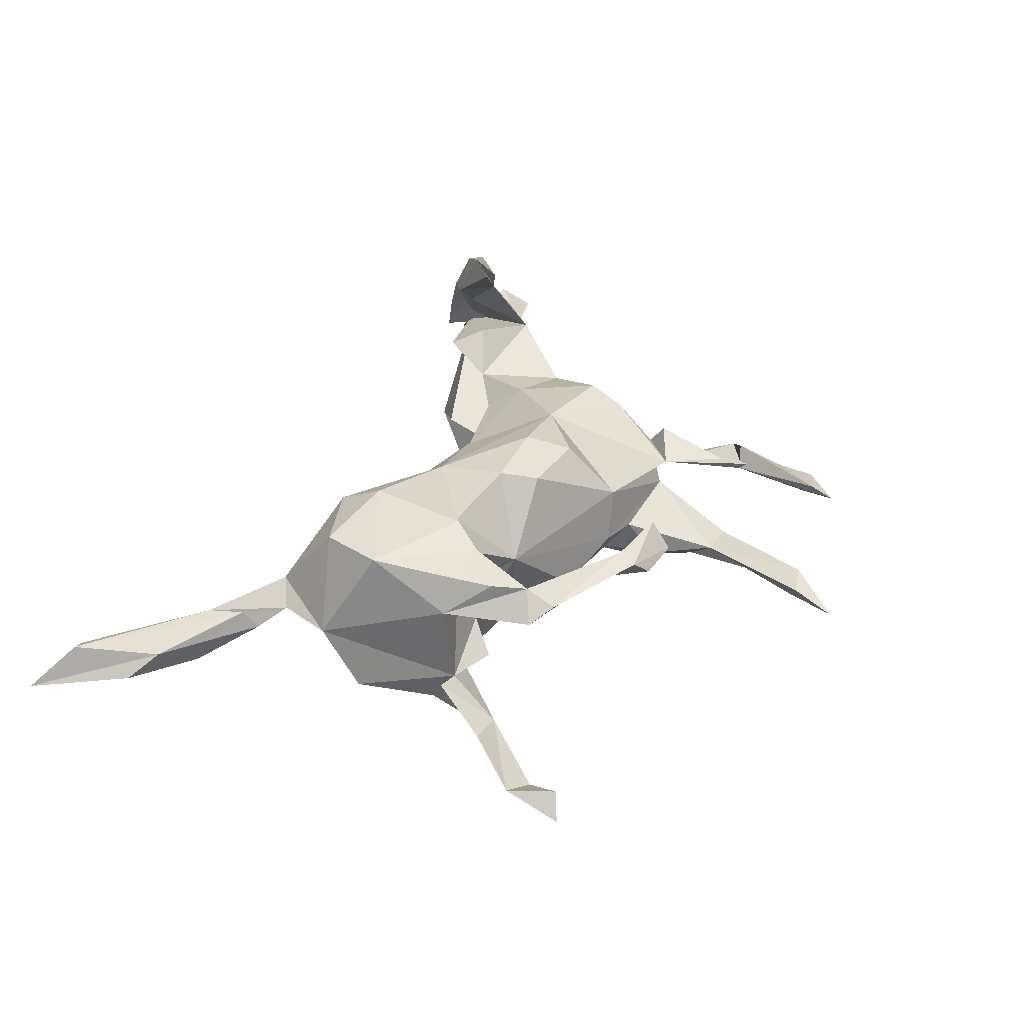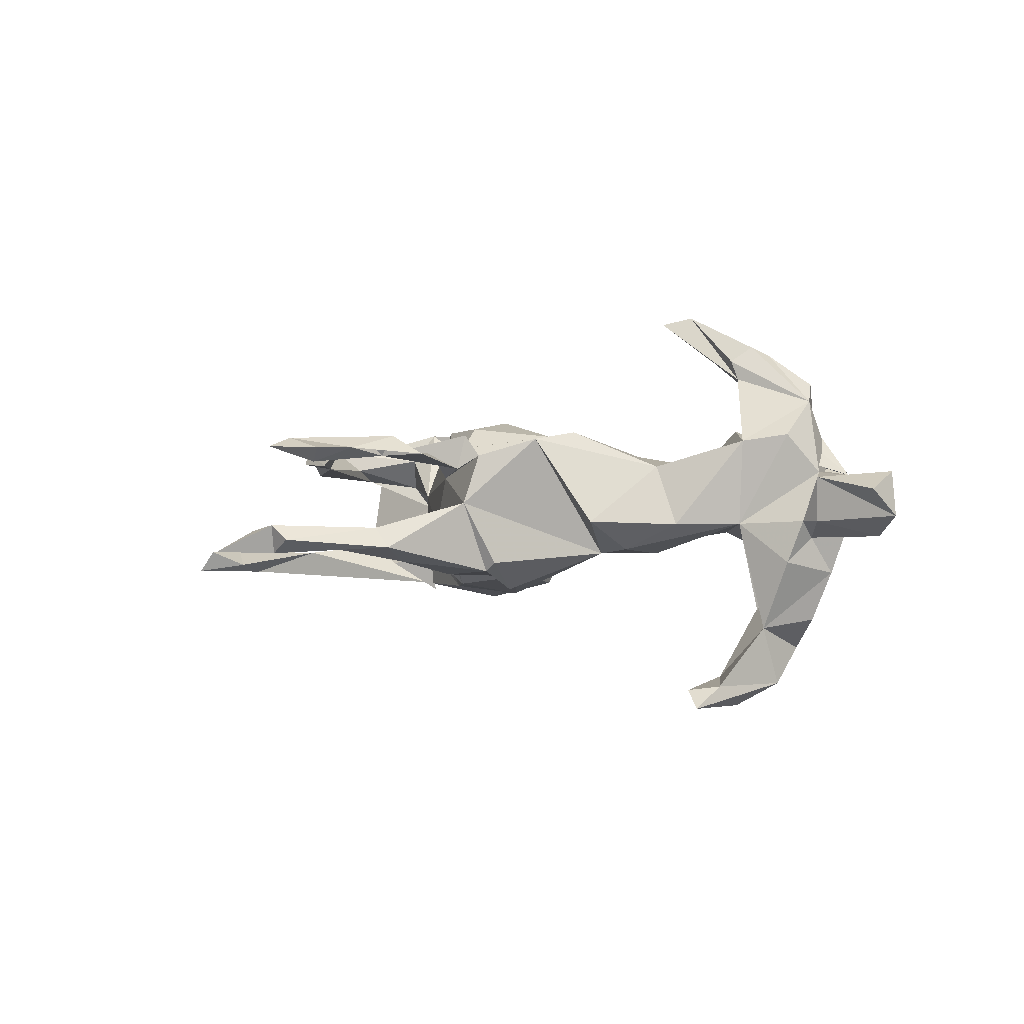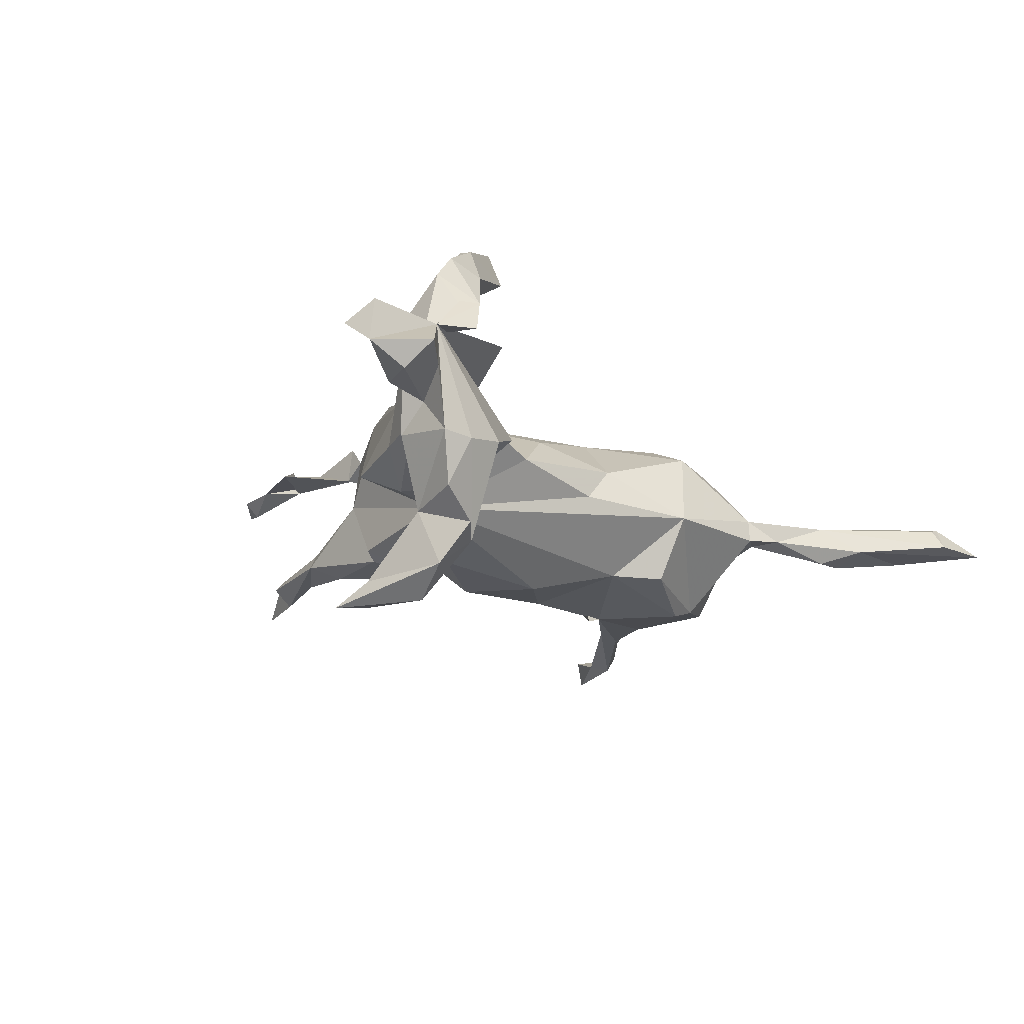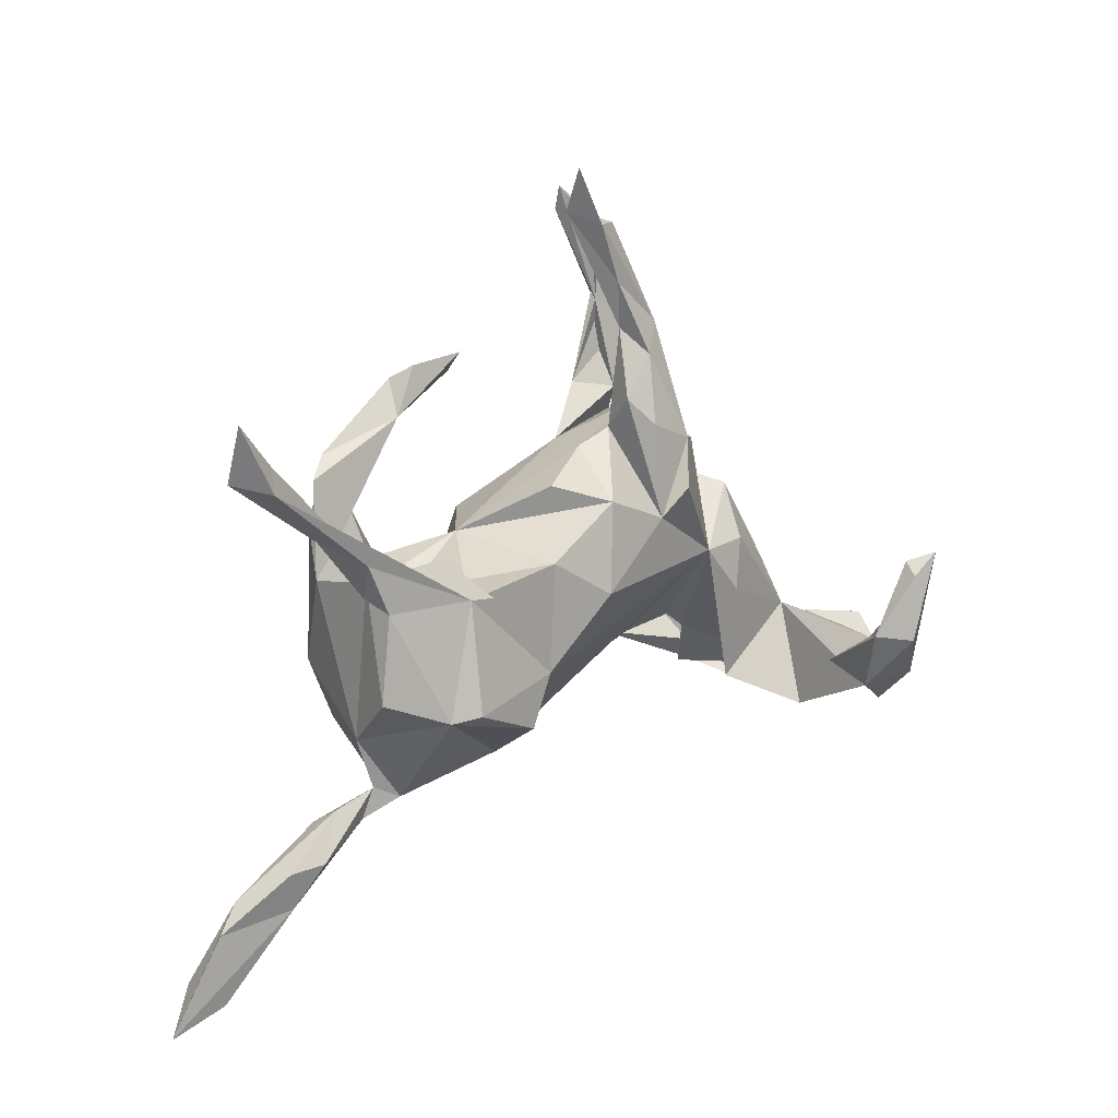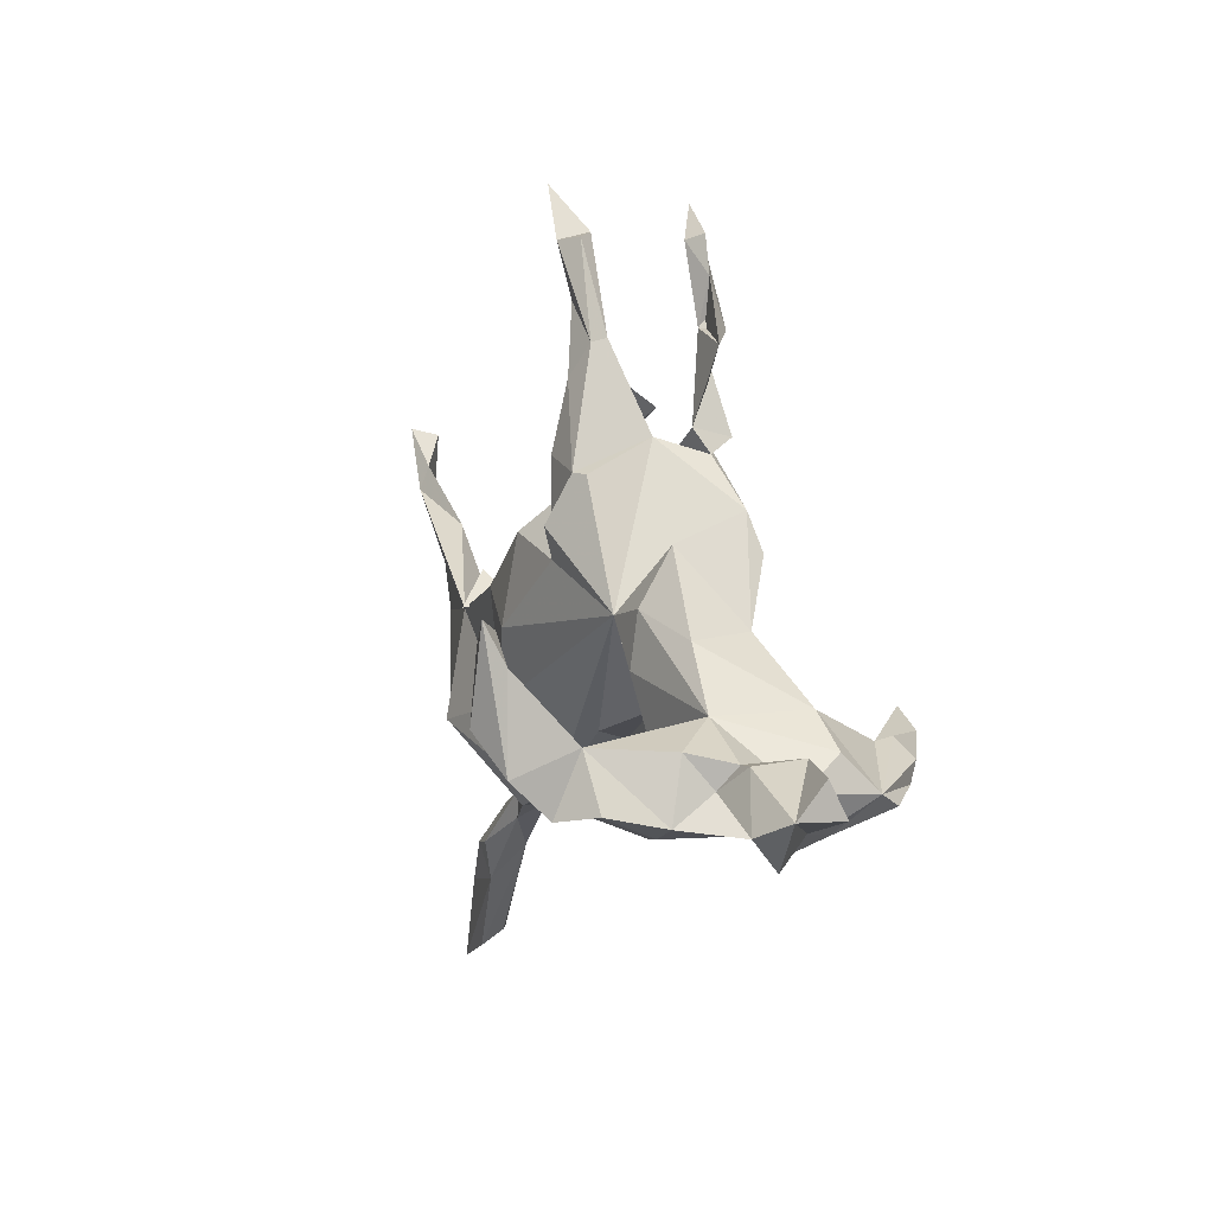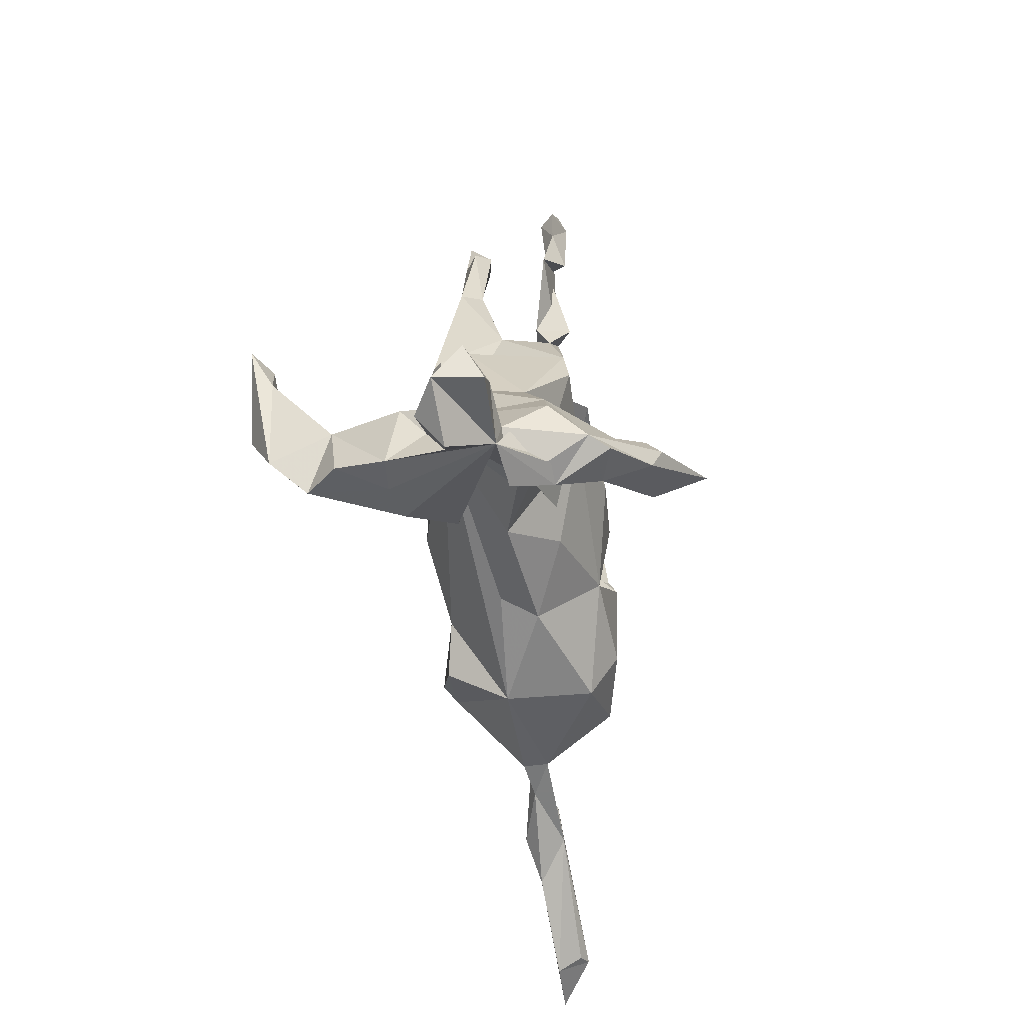
<metadata>
{"format":"obj","ext":"obj","renderer":"f3d","projection":"perspective","resolution":1024,"background":"white","views":[{"elev":35.0,"azim":107.3,"up":"+Z"},{"elev":-2.0,"azim":-127.9,"up":"+Z"},{"elev":-22.9,"azim":-55.0,"up":"+Z"},{"elev":10.9,"azim":139.1,"up":"+Y"},{"elev":1.4,"azim":-109.7,"up":"+Y"},{"elev":-33.0,"azim":-82.7,"up":"+Y"}]}
</metadata>
<code>
v 0.6337 -0.4687 0.04649
v 0.6892 -0.5203 0.000557
v 0.6066 -0.4936 -0.000319
v 0.6101 -0.4707 0.03579
v 0.618 -0.3928 -0.008569
v 0.4641 -0.3238 0.02503
v 0.5774 -0.3594 0.01472
v 0.5057 -0.3781 -0.01668
v 0.4672 -0.3181 -0.0376
v 0.5182 -0.3236 -0.03083
v 0.4338 -0.2562 -0.01423
v 0.4453 -0.2752 0.01829
v 0.3712 -0.2339 -0.01734
v 0.3867 -0.2761 -0.01326
v 0.3301 -0.2529 -0.02397
v 0.3332 -0.2496 0.01352
v 0.1658 -0.2173 -0.02953
v 0.4032 -0.1599 -0.02379
v 0.3804 -0.07658 0.1176
v 0.2068 -0.1941 0.09809
v 0.3257 -0.1308 -0.133
v 0.2857 -0.1241 -0.1496
v 0.4077 0.06265 -0.05739
v 0.3409 -0.1655 0.116
v 0.4187 -0.09609 -0.1049
v 0.4048 0.04572 0.05973
v 0.1749 -0.1637 -0.1249
v 0.1361 -0.09238 -0.1152
v 0.1088 -0.05703 0.1229
v 0.2274 -0.1231 0.1388
v 0.4074 0.02581 -0.1071
v -0.4575 -0.2374 0.05401
v -0.5172 -0.2092 0.04385
v 0.05129 -0.1394 0.0323
v 0.282 0.02603 0.0122
v 0.01405 -0.1255 -0.02036
v -0.3828 -0.2247 -0.09759
v -0.1179 -0.09064 0.006945
v -0.4415 -0.2178 -0.1116
v -0.3138 -0.1814 0.101
v -0.4307 -0.2227 0.1121
v -0.4033 -0.2033 0.1733
v -0.4864 -0.2025 -0.1097
v -0.3738 -0.1695 -0.2389
v -0.4576 -0.1888 -0.1837
v 0.4215 0.04392 -0.07057
v -0.5725 -0.2467 -0.01522
v 0.4397 0.09435 -0.1064
v -0.4144 -0.197 -0.2287
v -0.284 -0.1144 0.06252
v -0.4573 -0.188 0.189
v 0.38 0.05497 0.1117
v 0.04961 0.01105 -0.143
v -0.3899 -0.1564 -0.1372
v -0.2773 -0.1526 0.234
v 0.2473 0.04522 -0.06569
v 0.31 0.03612 0.04657
v -0.2776 -0.1744 -0.04215
v -0.2588 -0.1146 0.309
v -0.5177 -0.2133 -0.0237
v 0.2287 0.005331 0.1077
v -0.4205 -0.07365 0.09728
v 0.3119 0.0698 0.1216
v -0.3844 -0.1678 0.155
v 0.3748 0.08806 0.05798
v 0.2829 0.03116 -0.1238
v -0.3644 -0.1178 0.2007
v -0.3719 -0.1414 0.2531
v 0.1224 0.04944 0.1403
v -0.495 -0.167 0.04787
v -0.223 -0.08469 0.2995
v 0.5051 0.1315 -0.08481
v 0.2688 0.02549 0.1383
v -0.4835 -0.1612 -0.05464
v 0.2541 0.03251 -0.1359
v -0.2256 -0.08432 0.03493
v 0.4768 0.1493 -0.06954
v -0.4696 -0.1721 0.161
v -0.6306 -0.184 0.04403
v -0.383 -0.17 0.2401
v -0.4213 -0.1474 -0.2839
v -0.2039 0.03321 -0.07788
v 0.3034 0.08558 -0.09061
v -0.6388 -0.1829 -0.02407
v -0.5857 -0.2045 -0.05373
v -0.5262 -0.1296 -0.0308
v -0.03384 -0.06051 0.07694
v -0.3542 -0.08709 -0.2737
v -0.4273 -0.111 -0.1966
v -0.355 -0.1126 0.2302
v 0.5807 0.2022 -0.1038
v -0.3433 -0.133 0.1185
v -0.5352 -0.1212 0.03723
v 0.191 0.09495 0.02448
v -0.2621 -0.03301 -0.07797
v 0.3803 0.115 0.1102
v 0.2807 0.06006 0.09252
v 0.6263 0.216 -0.06665
v -0.4963 -0.1298 -0.0296
v -0.4718 -0.1208 0.1067
v 0.5772 0.2376 -0.09151
v 0.3664 0.1681 0.1073
v -0.4762 -0.1154 -0.09359
v 0.1411 0.06399 -0.1304
v -0.1108 0.06533 0.1146
v 0.2554 0.2551 0.0707
v -0.6375 -0.1352 0.0158
v -0.3872 -0.09023 -0.3185
v -0.4058 -0.08004 -0.03259
v 0.3368 0.14 0.07527
v 0.01241 0.06103 0.1443
v -0.229 -0.02539 0.07892
v 0.004891 0.132 0.1307
v -0.353 0.006173 -0.03366
v 0.6317 0.2955 -0.1028
v 0.373 0.2128 0.0867
v -0.2744 0.04267 -0.07226
v 0.6051 0.2856 -0.06835
v -0.3937 0.003759 -0.3124
v 0.4019 0.1822 0.06702
v -0.3184 0.01571 0.05805
v -0.4319 0.0366 -0.3176
v 0.1057 0.1065 0.1304
v -0.425 -0.01801 -0.2855
v -0.07432 0.1008 -0.1146
v -0.1053 0.1439 -0.1357
v -0.01223 0.2048 0.04582
v 0.09949 0.1602 -0.07412
v -0.3981 0.023 -0.2908
v 0.03141 0.1373 -0.1266
v -0.2262 0.109 0.1133
v 0.2374 0.2809 0.1102
v -0.149 0.2082 -0.09405
v 0.0127 0.2043 -0.03272
v -0.2811 0.1207 -0.03005
v -0.1972 0.1638 0.1024
v 0.211 0.2784 0.08803
v -0.04135 0.2265 -0.03562
v 0.2476 0.3067 0.09985
v 0.2243 0.325 0.07433
v 0.1369 0.3081 0.1078
v -0.1323 0.2569 0.000525
v -0.1428 0.2352 0.07585
v -0.06265 0.2349 -0.1117
v -0.07514 0.2784 0.08207
v -0.1306 0.2107 -0.1069
v -0.03577 0.2709 -0.08214
v -0.1327 0.2698 0.05396
v -0.1377 0.2578 0.1068
v 0.1463 0.3384 0.06859
v -0.1102 0.3981 0.07069
v -0.04363 0.3695 -0.05577
v -0.09754 0.3774 -0.07042
v -0.07427 0.3853 -0.03954
v -0.06919 0.3331 -0.09137
v -0.02667 0.4353 -0.07157
v -0.1337 0.3931 0.1002
v -0.1803 0.3724 0.07169
v -0.1255 0.4638 0.08046
v -0.02611 0.519 -0.05921
v 0.01118 0.5174 -0.07947
v 0.04684 0.5341 -0.04458
v -0.04998 0.5644 0.08198
v 0.000292 0.5287 -0.03632
v -0.05447 0.5301 0.09602
v -0.1141 0.5192 0.07905
v 0.05204 0.5958 -0.07783
v -0.09319 0.5118 0.05854
f 131 121 112
f 50 112 121
f 105 131 112
f 136 121 131
f 132 116 139
f 106 139 116
f 102 116 132
f 105 113 127
f 123 127 113
f 111 113 105
f 150 139 140
f 106 140 139
f 165 157 151
f 158 151 157
f 159 157 165
f 158 157 159
f 166 159 165
f 51 41 42
f 33 42 41
f 80 51 42
f 78 41 51
f 38 105 112
f 132 106 102
f 110 102 106
f 137 106 132
f 136 131 105
f 141 137 132
f 141 106 137
f 141 132 139
f 145 136 105
f 150 141 139
f 127 145 105
f 143 136 145
f 151 149 145
f 143 145 149
f 142 136 143
f 127 142 143
f 82 136 142
f 148 143 149
f 106 141 150
f 148 149 151
f 148 151 158
f 163 166 165
f 168 159 166
f 151 163 165
f 64 55 42
f 80 42 55
f 33 64 42
f 67 55 64
f 62 67 64
f 71 55 67
f 133 126 82
f 125 82 126
f 146 126 133
f 53 82 125
f 146 125 126
f 53 125 130
f 138 130 125
f 104 53 130
f 109 89 103
f 43 103 89
f 28 53 104
f 94 104 130
f 45 43 89
f 74 103 43
f 49 45 89
f 39 43 45
f 44 39 45
f 33 43 39
f 88 89 54
f 109 54 89
f 81 44 49
f 45 49 44
f 54 109 44
f 37 44 109
f 82 53 28
f 66 28 104
f 66 75 83
f 56 83 75
f 23 66 83
f 31 66 48
f 91 48 66
f 46 31 48
f 21 66 31
f 37 39 44
f 22 28 66
f 56 66 104
f 27 28 22
f 56 75 66
f 21 22 66
f 25 21 31
f 21 27 22
f 17 28 27
f 17 27 21
f 88 54 44
f 6 8 3
f 2 3 8
f 10 7 5
f 2 5 7
f 8 5 2
f 10 5 8
f 1 3 2
f 7 1 2
f 161 160 164
f 154 164 160
f 167 161 164
f 153 160 161
f 162 167 164
f 162 161 167
f 156 161 162
f 160 153 154
f 142 154 153
f 153 161 156
f 152 164 154
f 155 153 156
f 152 156 162
f 142 152 154
f 162 164 152
f 155 156 152
f 146 142 153
f 146 153 155
f 147 155 152
f 82 33 58
f 37 58 33
f 38 36 34
f 17 34 36
f 87 38 34
f 82 36 38
f 57 65 35
f 26 35 65
f 94 57 35
f 110 65 57
f 134 130 138
f 142 134 138
f 128 130 134
f 6 3 4
f 1 4 3
f 1 6 4
f 99 109 103
f 84 107 93
f 79 93 107
f 86 84 93
f 109 62 114
f 121 114 62
f 117 109 114
f 50 121 62
f 135 114 121
f 100 62 109
f 94 128 134
f 127 94 134
f 117 114 135
f 82 117 135
f 142 127 134
f 152 142 138
f 136 82 135
f 147 152 138
f 133 82 142
f 12 6 1
f 120 26 65
f 23 35 26
f 18 23 26
f 56 35 23
f 82 17 36
f 28 17 82
f 25 23 18
f 19 18 26
f 20 34 17
f 16 17 15
f 21 15 17
f 14 16 15
f 20 17 16
f 13 14 15
f 6 16 14
f 15 18 13
f 16 13 18
f 13 12 11
f 7 11 12
f 9 13 11
f 6 12 13
f 9 14 13
f 11 10 9
f 8 9 10
f 7 10 11
f 8 14 9
f 14 8 6
f 1 7 12
f 31 23 25
f 21 25 18
f 21 18 15
f 81 49 89
f 129 122 124
f 81 124 122
f 88 129 124
f 119 122 129
f 108 81 122
f 89 124 81
f 44 81 108
f 119 108 122
f 88 119 129
f 108 119 88
f 89 88 124
f 44 108 88
f 168 151 159
f 145 159 151
f 163 151 168
f 145 158 159
f 148 158 145
f 110 97 102
f 63 102 97
f 57 97 110
f 73 94 61
f 69 61 94
f 29 73 61
f 97 94 73
f 73 63 97
f 19 63 73
f 57 94 97
f 61 69 29
f 111 29 69
f 123 69 94
f 123 111 69
f 105 29 111
f 34 29 87
f 105 87 29
f 92 40 50
f 33 50 40
f 33 40 92
f 62 33 92
f 32 33 41
f 50 62 92
f 64 33 62
f 78 67 62
f 78 100 70
f 109 70 100
f 62 100 78
f 120 102 26
f 96 26 102
f 116 102 120
f 102 63 96
f 52 96 63
f 52 26 96
f 113 111 123
f 38 87 105
f 106 116 120
f 94 127 123
f 127 143 148
f 127 148 145
f 140 106 150
f 135 121 136
f 82 58 109
f 37 109 58
f 94 56 104
f 23 46 77
f 72 77 46
f 48 72 46
f 98 77 72
f 91 72 48
f 23 31 46
f 60 43 33
f 37 33 39
f 23 83 56
f 13 16 6
f 24 16 18
f 19 24 18
f 20 16 24
f 30 20 24
f 29 34 20
f 52 19 26
f 30 29 20
f 82 50 33
f 70 33 32
f 78 32 41
f 56 94 35
f 112 50 76
f 82 76 50
f 38 76 82
f 65 106 120
f 65 110 106
f 84 79 107
f 33 93 79
f 33 79 84
f 70 93 33
f 99 70 109
f 99 93 70
f 38 112 76
f 47 33 84
f 32 78 70
f 19 52 63
f 30 19 73
f 73 29 30
f 24 19 30
f 166 163 168
f 130 128 94
f 47 84 85
f 86 85 84
f 99 86 93
f 144 125 146
f 147 125 144
f 155 144 146
f 115 91 101
f 77 101 91
f 117 95 109
f 82 109 95
f 82 95 117
f 98 91 115
f 118 98 115
f 72 91 98
f 101 118 115
f 101 98 118
f 147 138 125
f 155 147 144
f 142 146 133
f 74 85 86
f 74 99 103
f 74 86 99
f 60 47 85
f 60 33 47
f 60 85 74
f 43 60 74
f 55 71 59
f 67 59 71
f 67 90 59
f 68 59 90
f 78 80 68
f 59 68 80
f 90 78 68
f 51 80 78
f 67 78 90
f 55 59 80
f 101 77 98
f 66 23 77
f 66 77 91

</code>
